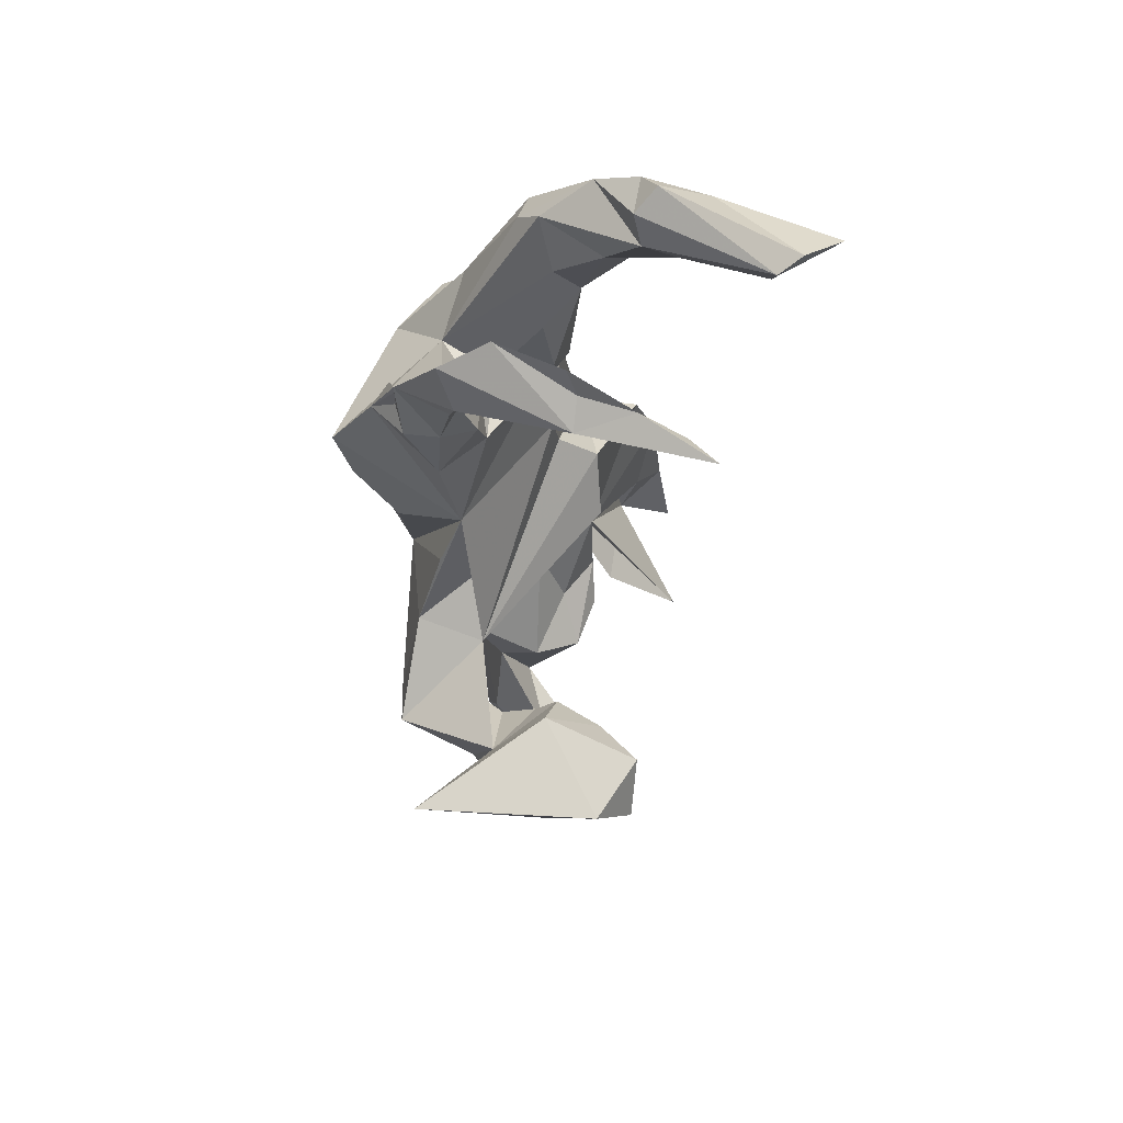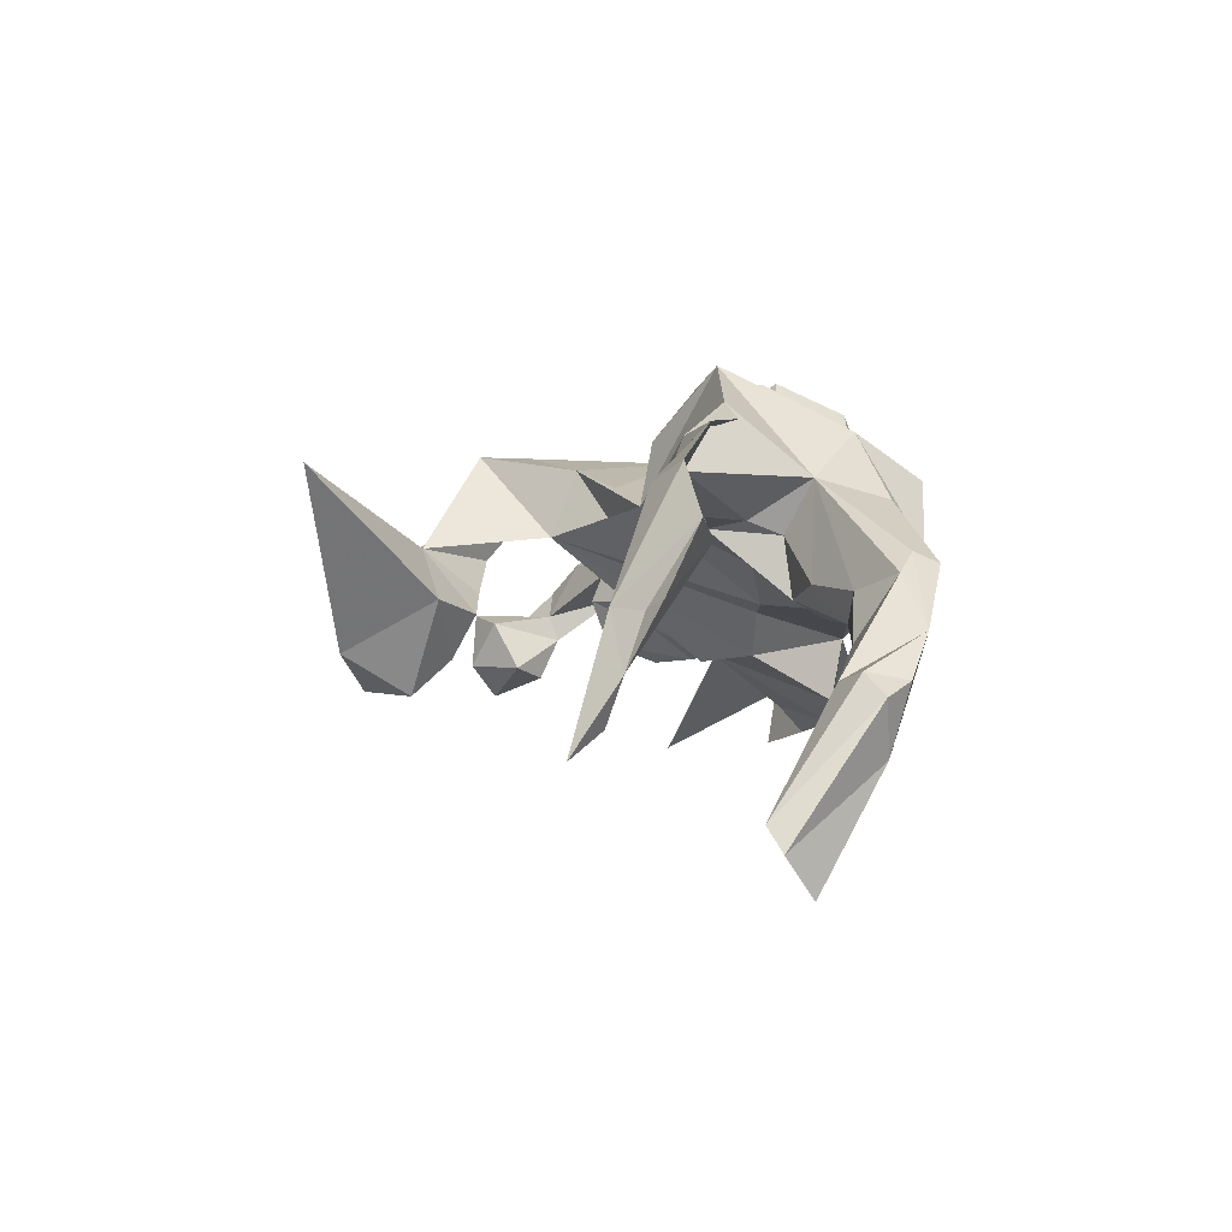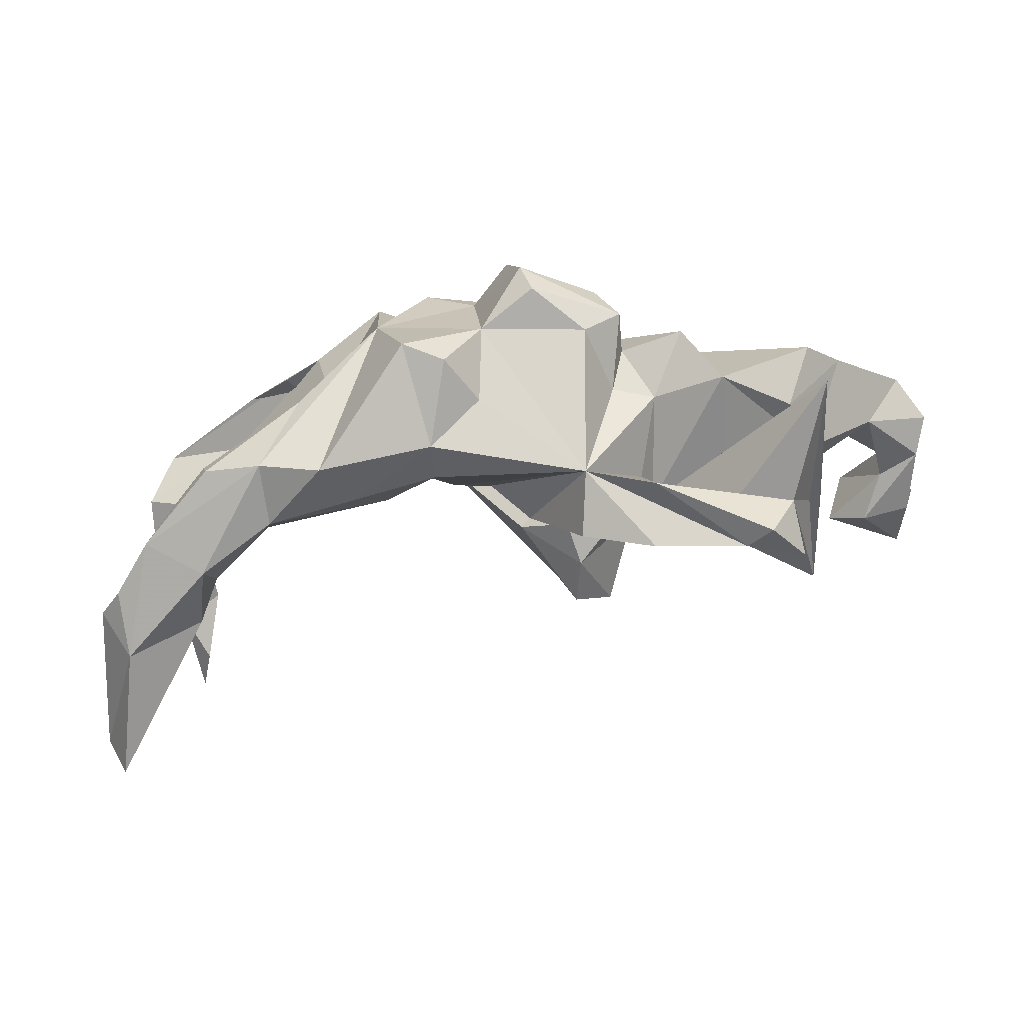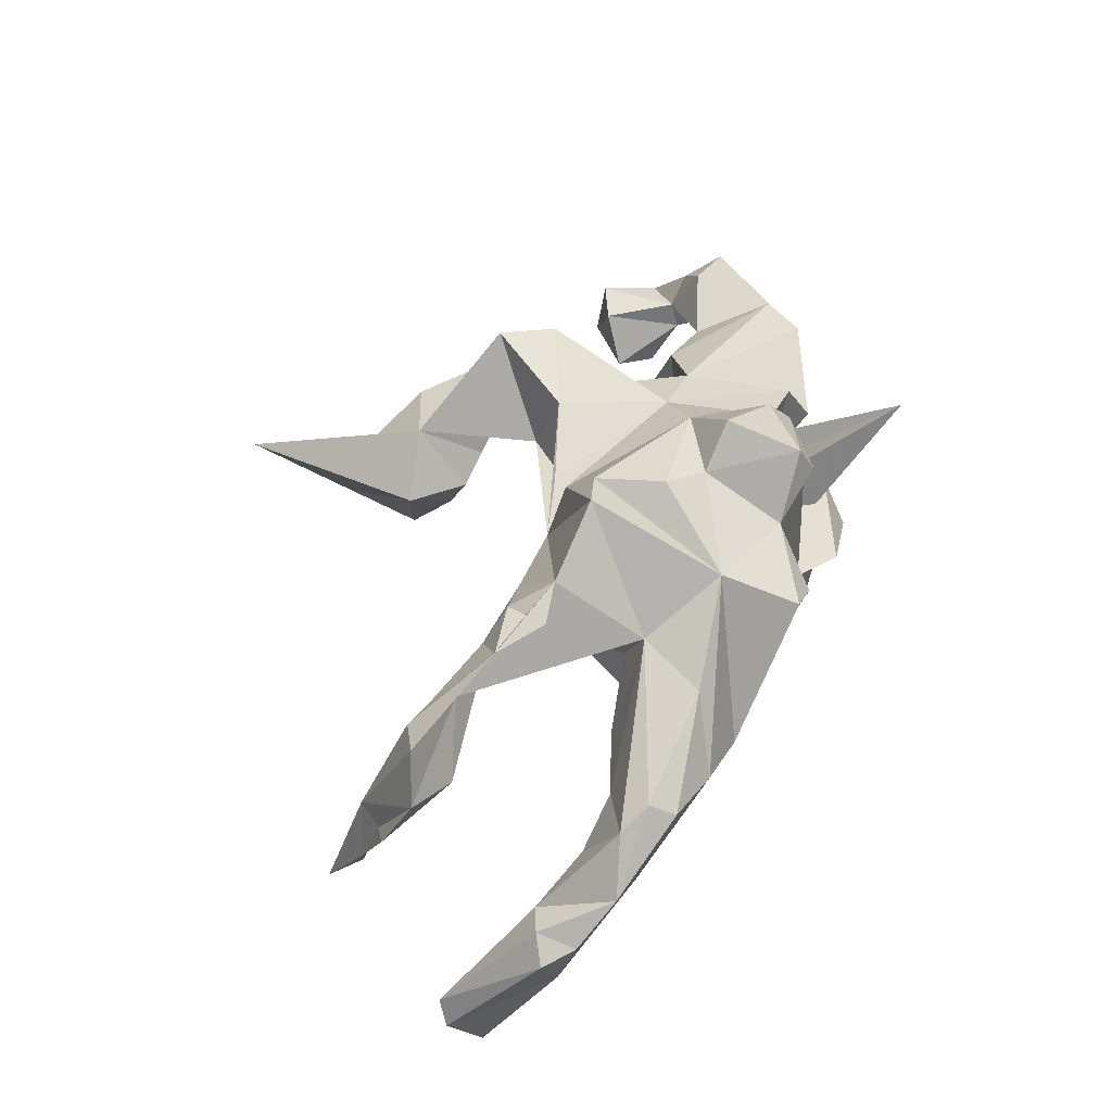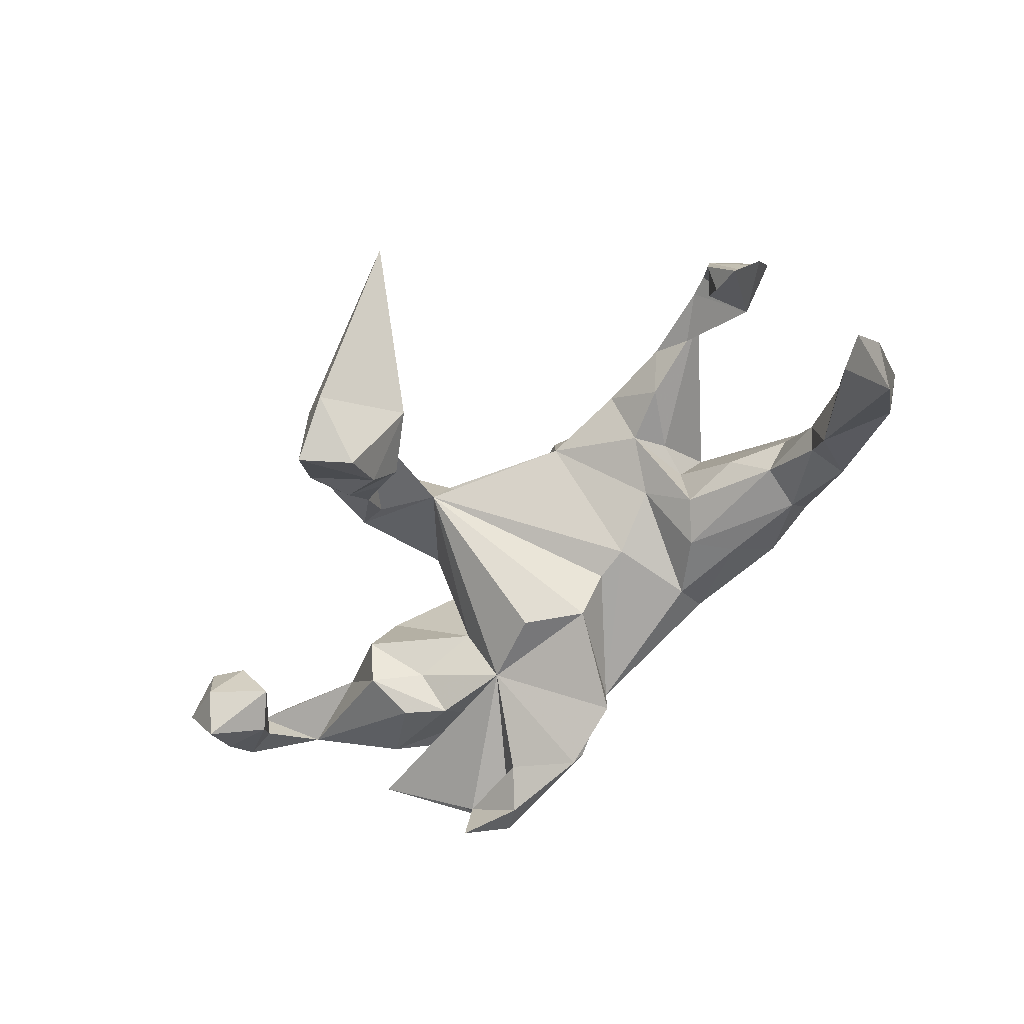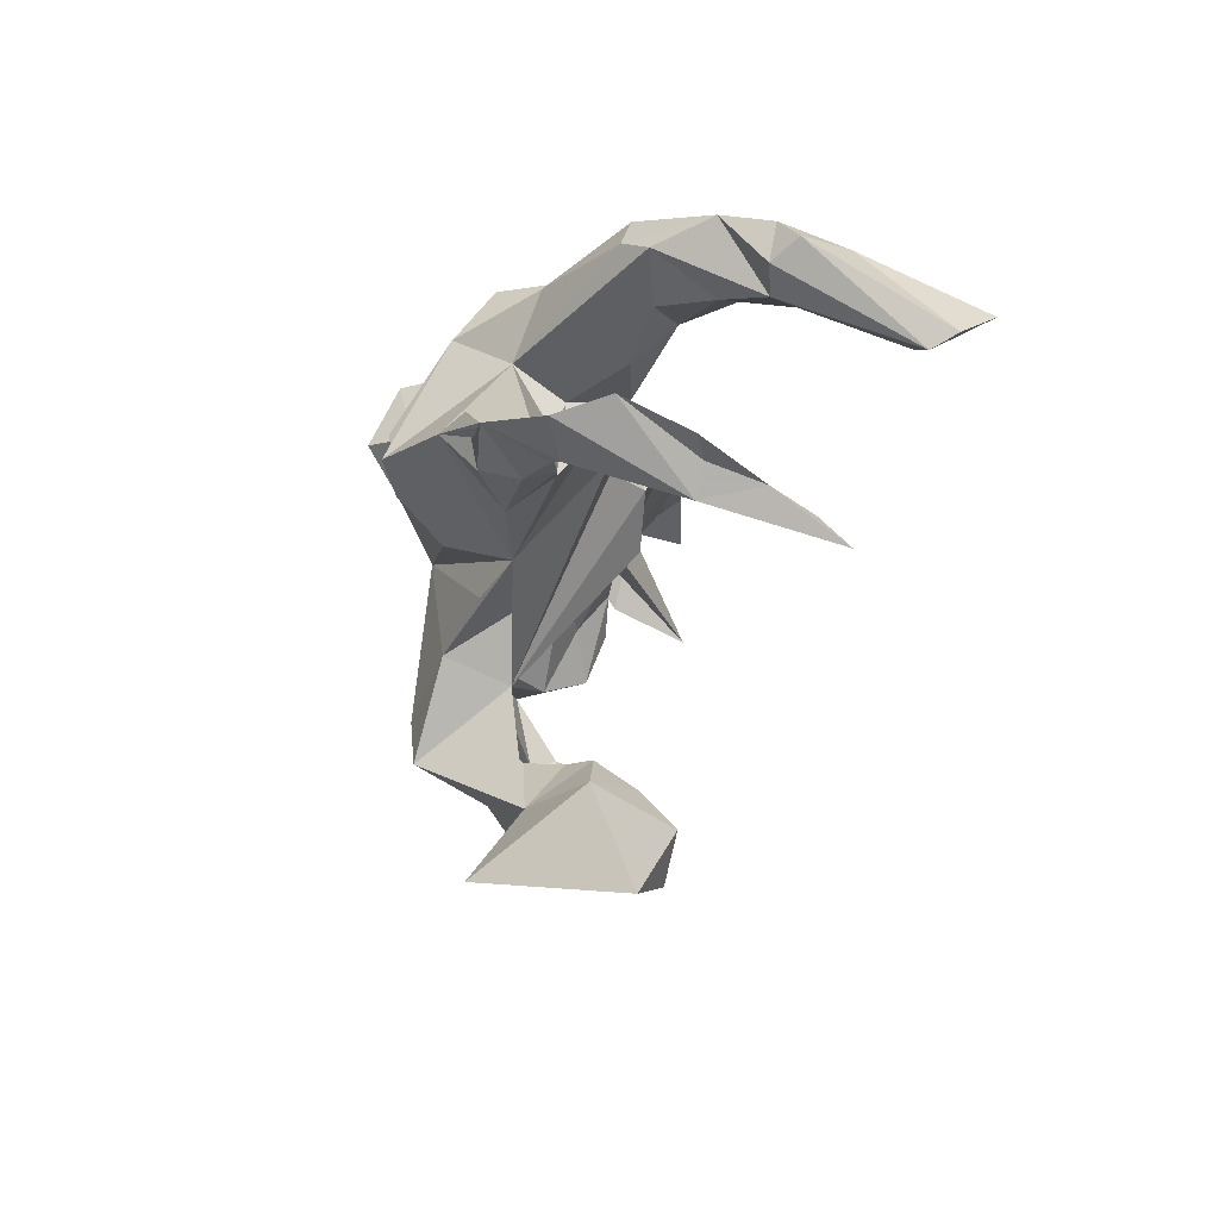
<metadata>
{"format":"obj","ext":"obj","renderer":"f3d","projection":"perspective","resolution":1024,"background":"white","views":[{"elev":-30.0,"azim":88.1,"up":"+Y"},{"elev":-0.8,"azim":78.2,"up":"+Z"},{"elev":78.1,"azim":171.5,"up":"+Y"},{"elev":48.9,"azim":108.0,"up":"+Z"},{"elev":-64.4,"azim":41.7,"up":"+Z"},{"elev":-26.6,"azim":78.8,"up":"+Y"}]}
</metadata>
<code>
v 0.698 -0.162 0.05553
v 0.6683 0.1758 -0.1006
v 0.7308 0.05785 -0.1581
v 0.7729 0.07979 -0.1935
v 0.6471 -0.1769 0.1391
v 0.519 -0.1473 0.1315
v 0.7338 0.1285 -0.171
v 0.6117 -0.1247 0.02684
v 0.6343 -0.2813 -0.06864
v 0.542 0.2379 -0.000546
v 0.7308 0.09538 -0.2816
v 0.7063 -0.2171 -0.05569
v 0.6691 -0.2369 -0.07381
v 0.5492 0.1918 0.01727
v 0.5946 0.1579 -0.01597
v 0.5809 -0.2093 0.1108
v 0.6766 0.03824 -0.173
v 0.79 -0.09857 -0.3642
v 0.8129 -0.07841 -0.4033
v 0.58 0.08973 -0.1219
v 0.7815 -0.0257 -0.4705
v 0.7328 -0.06272 -0.3636
v 0.5742 0.1829 -0.17
v 0.5437 -0.1912 0.118
v 0.6741 -0.2684 -0.163
v 0.4729 -0.09454 0.2104
v 0.3645 0.2212 0.1043
v 0.5587 0.1098 -0.1666
v 0.599 0.07835 -0.2352
v 0.3636 -0.1105 0.197
v 0.507 0.1148 -0.04121
v 0.4449 0.2049 -0.103
v 0.4456 0.2677 -0.01174
v 0.4718 -0.1287 0.1058
v 0.3989 -0.03281 0.2214
v 0.6022 -0.2511 -0.129
v 0.4034 -0.1418 0.1357
v 0.6374 -0.2882 -0.24
v 0.3344 -0.03826 0.2534
v 0.21 0.2104 0.2223
v 0.6596 -0.3468 -0.2836
v 0.3152 0.1112 0.1403
v 0.2064 -0.01763 0.3248
v 0.2977 0.006546 0.07287
v 0.4564 0.1212 -0.08999
v 0.1695 0.3385 0.1479
v 0.3423 0.2843 -0.03952
v 0.3975 0.08237 -0.02873
v 0.2689 -0.1229 0.1401
v 0.3589 -0.09683 0.07579
v 0.2858 0.06973 0.05104
v 0.2356 0.1474 -0.07791
v 0.2927 0.2138 -0.0843
v 0.129 -0.03626 0.2919
v 0.1125 0.08348 0.3065
v 0.1154 -0.1233 0.1035
v 0.2883 0.08337 -0.05041
v 0.2665 -0.05171 0.06108
v 0.1459 0.29 -0.02778
v 0.2174 0.0361 0.00592
v 0.092 -0.0976 0.2113
v 0.03092 0.1309 0.2628
v 0.02812 0.2677 0.1759
v 0.1018 0.3426 0.1082
v 0.148 0.2252 -0.06705
v 0.05086 0.2809 0.04517
v 0.1119 0.07923 -0.05404
v -0.08809 0.07158 0.2604
v -0.05483 0.2744 0.2758
v -0.0691 0.2978 0.2269
v -0.03802 0.1475 0.3263
v 0.01274 -0.1423 0.1401
v 0.04861 0.08978 -0.06639
v -0.1119 0.2884 -0.1094
v -0.1299 -0.1816 0.1792
v -0.131 -0.2259 0.0638
v -0.1849 0.1893 0.2371
v -0.0908 0.2616 -0.2166
v -0.1512 0.2694 0.147
v -0.03302 -0.1083 0.03861
v -0.2204 0.2226 0.1805
v -0.01206 0.09852 -0.1379
v -0.1895 0.191 0.05284
v -0.2184 0.172 0.1262
v -0.1746 0.007672 0.1966
v -0.2231 0.3406 -0.1592
v -0.1089 0.03354 -0.1487
v -0.1102 -0.4489 0.04222
v -0.1031 -0.3582 -0.06832
v -0.01295 -0.4343 -0.04528
v -0.2612 0.1844 0.02982
v -0.2538 -0.08195 0.1478
v -0.2412 -0.331 0.208
v -0.237 0.09064 -0.1381
v -0.2921 0.01327 0.156
v -0.2377 -0.2711 0.08304
v -0.2813 -0.2385 0.2102
v -0.2178 0.1545 -0.1045
v 0.1241 -0.6667 0.1666
v -0.2935 -0.207 0.1728
v -0.2097 0.2933 -0.2583
v -0.3812 0.2298 0.0373
v -0.1602 -0.3451 -0.03235
v -0.151 -0.5589 -0.04794
v -0.326 0.1977 0.14
v -0.2238 -0.488 0.025
v -0.2215 -0.3222 0.02637
v -0.1203 -0.3974 -0.1452
v -0.2566 0.02283 -0.04071
v -0.1037 -0.4684 -0.2065
v -0.2948 -0.2644 0.1091
v -0.2795 -0.3798 0.07759
v -0.21 -0.382 -0.06248
v -0.08083 -0.5902 -0.1352
v -0.4606 0.2645 -0.2084
v -0.5521 0.163 0.08646
v -0.1789 -0.5391 -0.1996
v -0.2442 -0.4588 -0.05371
v -0.3188 0.2321 -0.2319
v -0.404 -0.04678 0.08822
v -0.3706 0.007715 -0.09022
v -0.499 0.1815 -0.01809
v -0.4088 0.3215 -0.2651
v -0.3651 0.2884 -0.2801
v -0.5358 0.1066 -0.08476
v -0.4208 -0.09638 -0.03918
v -0.3689 0.07916 -0.1458
v -0.5046 0.06699 -0.3131
v -0.5337 0.3839 -0.03532
v -0.4309 0.02607 -0.152
v -0.4427 -0.06204 -0.1188
v -0.5445 -0.03172 0.02772
v -0.6172 0.08992 0.07305
v -0.6712 0.001074 -0.02951
v -0.4662 0.2511 -0.3037
v -0.5296 0.136 -0.1892
v -0.6922 -0.07208 0.03667
v -0.7463 -0.04032 0.05246
v -0.6024 -0.2042 -0.163
v -0.7025 -0.1248 -0.06385
v -0.7434 -0.1107 -0.01802
v -0.6958 -0.1093 -0.1101
v -0.791 -0.06676 -0.02142
v -0.6449 -0.2425 -0.0782
v -0.7676 -0.08986 -0.08514
v -0.6591 -0.1498 -0.1831
v -0.7079 -0.2684 -0.06318
v -0.7466 -0.1633 -0.172
v -0.7296 -0.2273 -0.2191
v -0.7802 -0.249 -0.1246
v -0.6896 -0.2784 -0.1597
v -0.7641 -0.178 -0.0864
f 152 141 143
f 138 143 141
f 145 152 143
f 140 141 152
f 134 145 143
f 148 152 145
f 146 148 145
f 150 152 148
f 77 68 71
f 62 71 68
f 133 120 95
f 109 95 120
f 132 120 133
f 137 132 133
f 138 137 133
f 140 132 137
f 134 138 133
f 141 137 138
f 140 137 141
f 134 143 138
f 25 13 9
f 1 9 13
f 41 25 9
f 5 9 1
f 6 5 1
f 16 9 5
f 12 1 13
f 26 16 5
f 8 9 16
f 24 8 16
f 36 9 8
f 26 24 16
f 34 8 24
f 37 34 24
f 6 8 34
f 39 26 5
f 37 24 26
f 50 34 37
f 6 39 5
f 35 26 39
f 35 30 26
f 37 26 30
f 39 30 35
f 49 37 30
f 39 49 30
f 50 37 49
f 58 50 49
f 56 49 39
f 43 56 39
f 78 94 101
f 119 101 94
f 82 94 78
f 74 78 101
f 32 33 23
f 2 23 33
f 28 32 23
f 47 33 32
f 11 23 2
f 10 2 33
f 7 11 2
f 29 23 11
f 21 29 11
f 28 23 29
f 22 29 21
f 4 11 7
f 19 21 11
f 135 115 123
f 86 123 115
f 124 115 135
f 124 135 123
f 94 86 115
f 124 123 86
f 74 124 86
f 119 115 124
f 101 119 124
f 129 115 119
f 74 101 124
f 98 74 86
f 82 78 74
f 44 42 6
f 39 6 42
f 50 44 6
f 51 42 44
f 34 50 6
f 58 44 50
f 36 8 25
f 12 25 8
f 1 12 8
f 13 25 12
f 25 38 36
f 9 36 38
f 41 38 25
f 125 134 133
f 133 95 116
f 102 116 95
f 95 85 105
f 84 105 85
f 102 95 105
f 81 84 85
f 91 105 84
f 71 62 69
f 63 69 62
f 77 71 69
f 130 134 125
f 62 40 63
f 46 63 40
f 55 40 62
f 127 130 125
f 131 134 130
f 127 131 130
f 132 134 131
f 77 69 81
f 70 81 69
f 68 77 81
f 68 81 85
f 83 84 81
f 70 69 63
f 131 127 121
f 94 121 127
f 126 131 121
f 122 102 125
f 127 125 102
f 133 122 125
f 116 102 122
f 102 91 94
f 98 94 91
f 127 102 94
f 105 91 102
f 79 63 74
f 66 74 63
f 83 79 74
f 70 63 79
f 64 66 63
f 59 74 66
f 46 64 63
f 59 66 64
f 53 47 32
f 40 33 47
f 14 2 10
f 27 14 10
f 15 2 14
f 27 10 33
f 32 45 52
f 57 52 45
f 53 32 52
f 28 45 32
f 65 53 52
f 59 47 53
f 40 27 33
f 65 59 53
f 46 47 59
f 74 59 65
f 60 65 52
f 87 94 82
f 46 40 47
f 67 74 65
f 73 82 74
f 64 46 59
f 74 98 91
f 86 94 98
f 83 74 91
f 84 83 91
f 42 27 40
f 76 87 82
f 76 94 87
f 67 73 74
f 76 82 73
f 76 73 67
f 60 67 65
f 56 67 60
f 57 60 52
f 140 134 132
f 54 40 55
f 68 55 62
f 142 146 145
f 149 148 146
f 139 146 142
f 134 142 145
f 142 134 140
f 144 142 140
f 126 132 131
f 43 42 40
f 39 42 43
f 120 132 126
f 109 126 121
f 94 109 121
f 76 109 94
f 92 109 76
f 67 56 76
f 80 76 56
f 58 56 60
f 57 58 60
f 49 56 58
f 51 58 57
f 51 44 58
f 20 45 28
f 20 28 29
f 17 20 29
f 7 3 4
f 18 4 3
f 2 3 7
f 17 3 2
f 29 22 17
f 18 17 22
f 19 11 4
f 18 22 21
f 3 17 18
f 18 19 4
f 128 129 94
f 119 94 129
f 115 128 94
f 136 129 128
f 21 19 18
f 17 2 15
f 115 136 128
f 115 129 136
f 15 20 17
f 31 20 15
f 31 45 20
f 48 45 31
f 42 15 14
f 42 31 15
f 48 31 42
f 57 45 48
f 27 42 14
f 6 1 8
f 41 9 38
f 122 133 116
f 92 85 95
f 108 110 117
f 114 117 110
f 118 108 117
f 90 110 108
f 150 147 152
f 140 152 147
f 151 147 150
f 144 140 147
f 151 144 147
f 111 100 92
f 97 92 100
f 76 111 92
f 112 100 111
f 85 92 97
f 112 97 100
f 75 85 97
f 109 92 95
f 43 40 54
f 68 54 55
f 97 93 75
f 76 75 93
f 112 93 97
f 107 112 111
f 114 90 99
f 88 99 90
f 104 114 99
f 110 90 114
f 118 117 104
f 114 104 117
f 89 88 90
f 106 118 104
f 103 88 89
f 118 106 112
f 88 112 106
f 113 118 112
f 104 88 106
f 93 112 88
f 76 93 88
f 99 88 104
f 149 151 150
f 148 149 150
f 139 151 149
f 139 144 151
f 72 85 75
f 56 85 72
f 61 43 54
f 142 144 139
f 80 75 76
f 56 72 75
f 61 85 56
f 68 85 61
f 43 61 56
f 80 56 75
f 68 61 54
f 146 139 149
f 120 126 109
f 48 42 51
f 48 51 57
f 79 81 70
f 79 83 81
f 76 88 96
f 107 96 88
f 111 76 96
f 112 107 113
f 103 113 107
f 96 107 111
f 103 107 88
f 108 118 113
f 89 113 103
f 89 108 113
f 108 89 90

</code>
